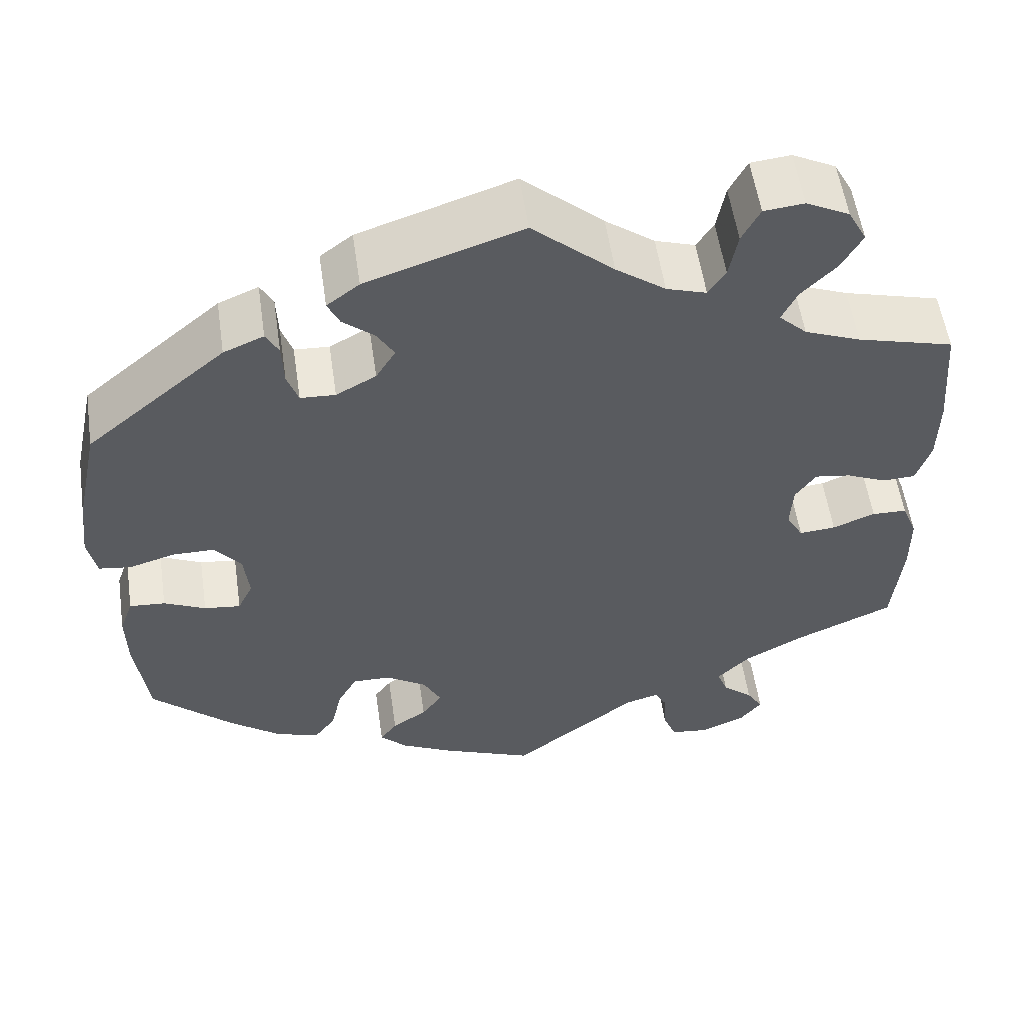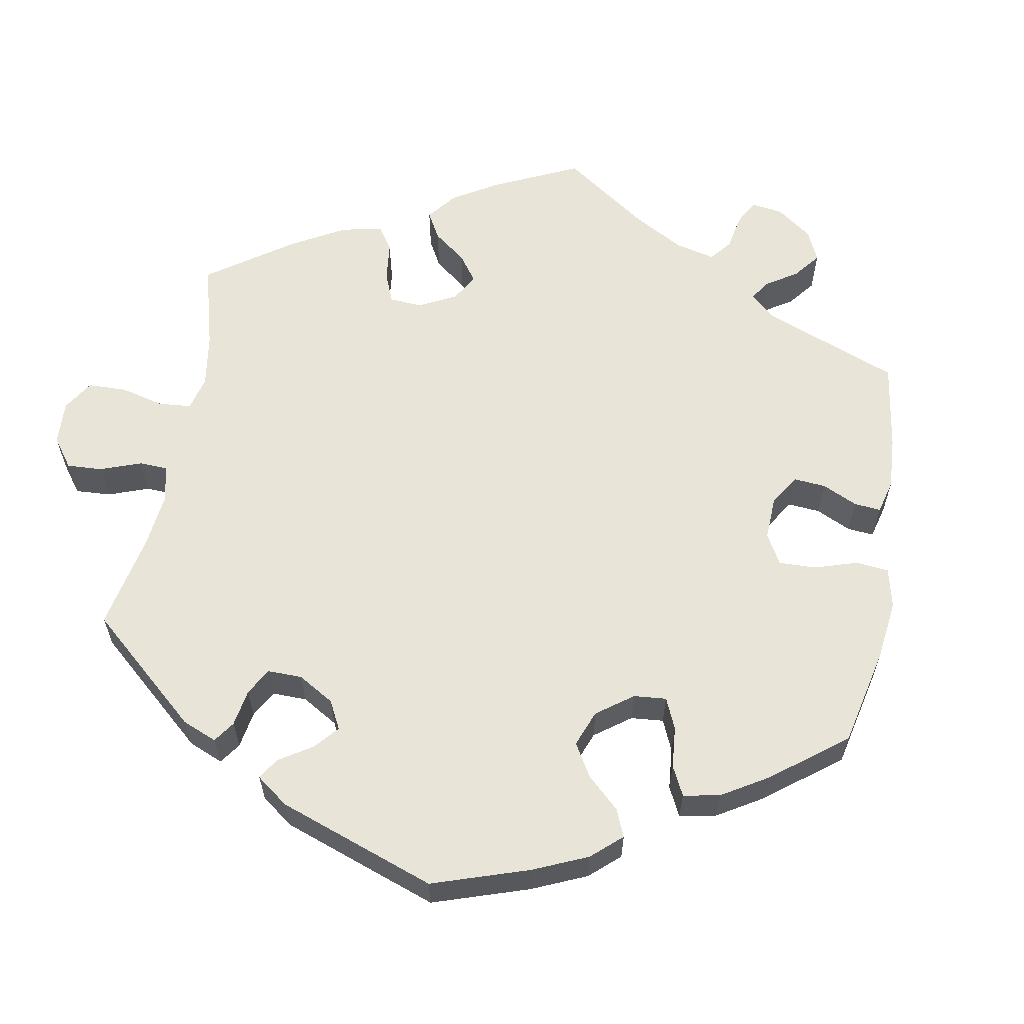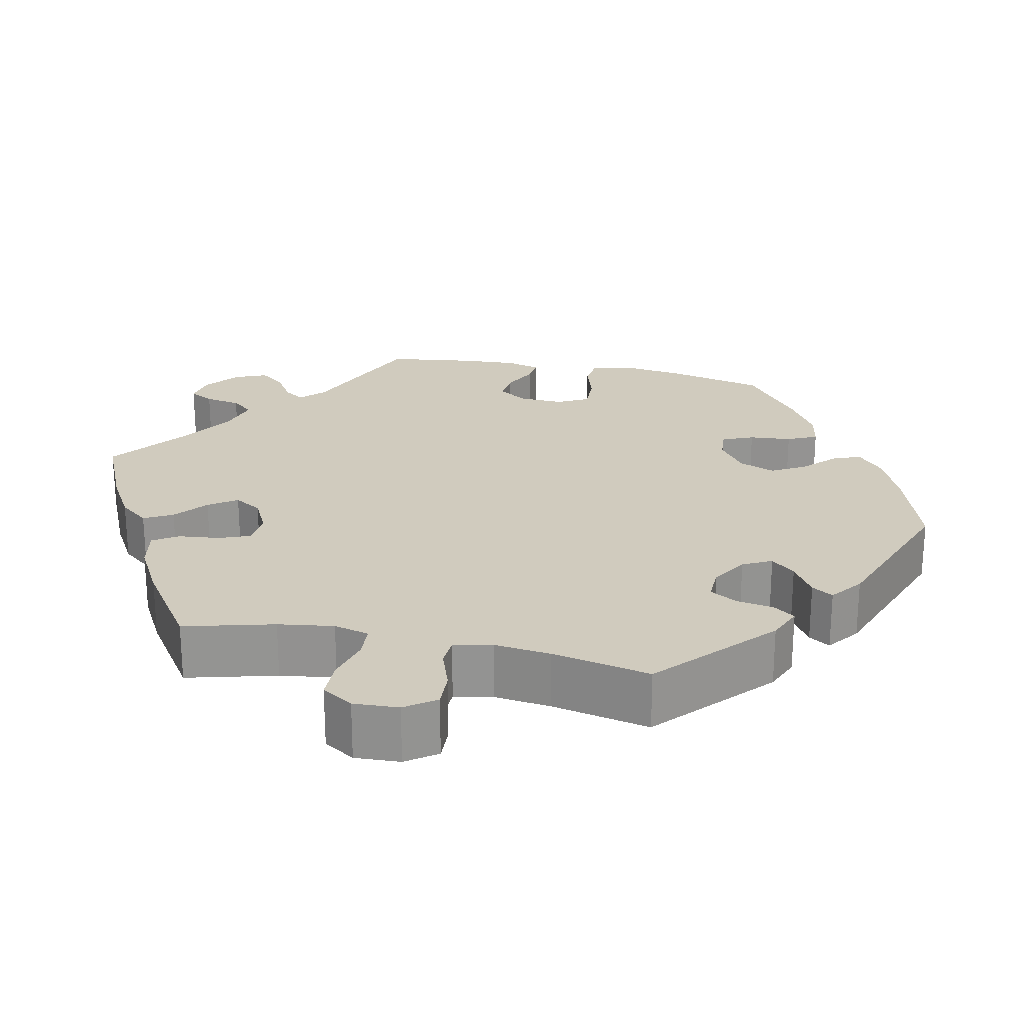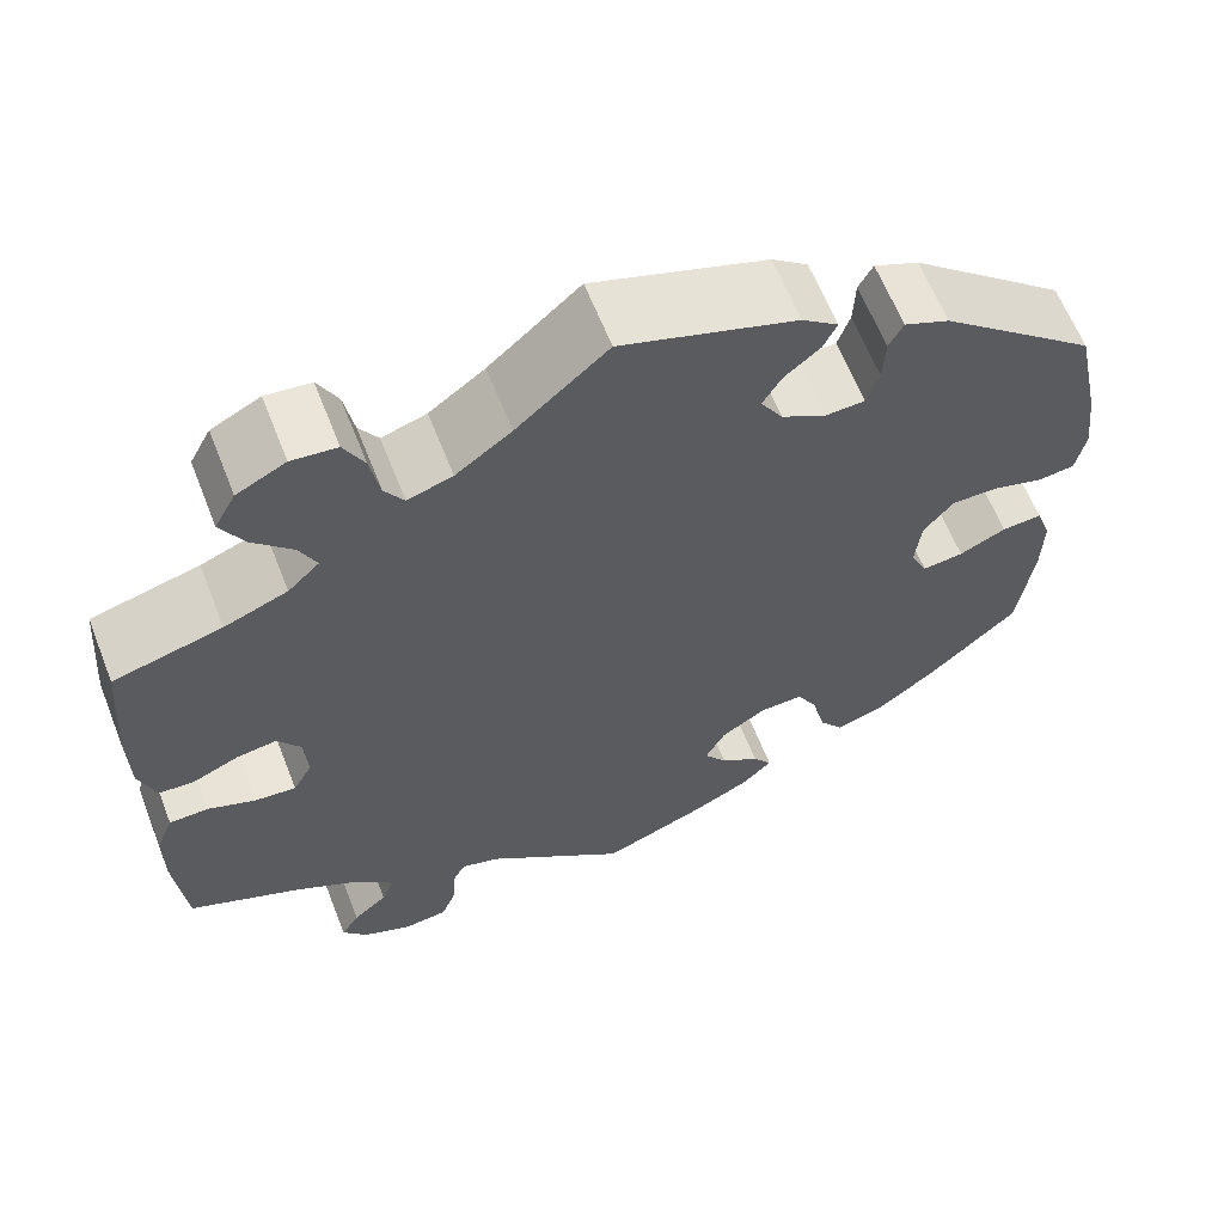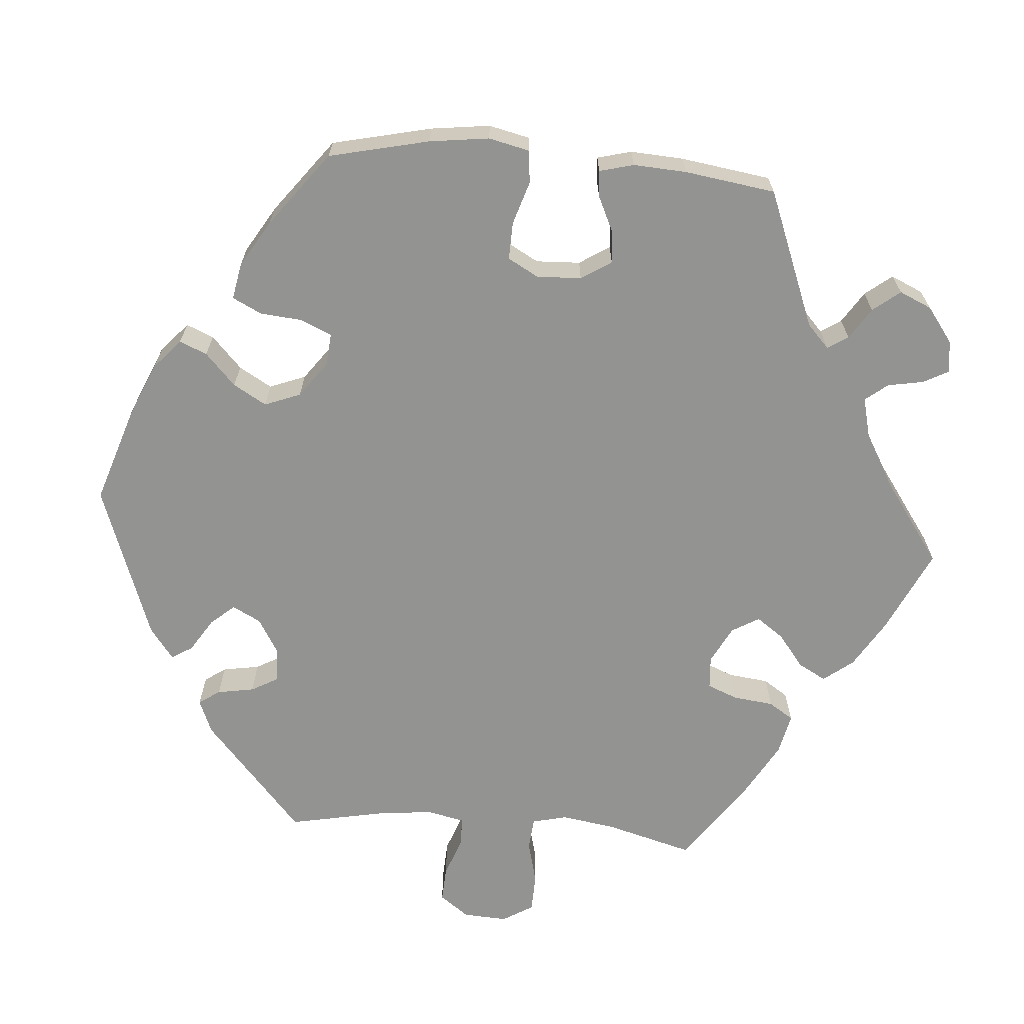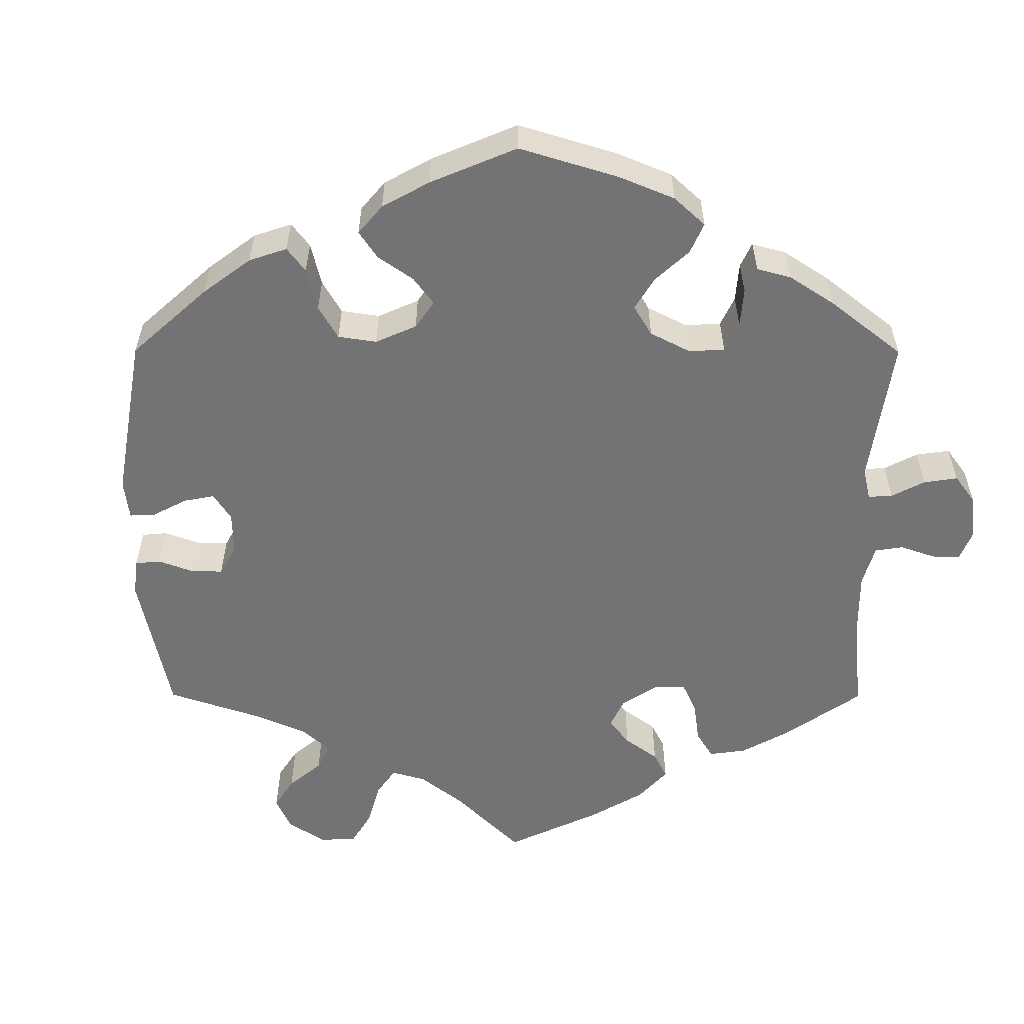
<metadata>
{"format":"obj","ext":"obj","renderer":"f3d","projection":"perspective","resolution":1024,"background":"white","views":[{"elev":55.7,"azim":171.7,"up":"+Z"},{"elev":60.2,"azim":69.9,"up":"+Y"},{"elev":23.3,"azim":-17.6,"up":"+Y"},{"elev":62.9,"azim":-21.5,"up":"+Z"},{"elev":-66.6,"azim":145.2,"up":"+Y"},{"elev":-56.0,"azim":119.8,"up":"+Y"}]}
</metadata>
<code>
v -0.387 0.07 0.319
v -0.321 0.07 0.345
v -0.288 0.07 0.377
v -0.306 0.07 0.415
v -0.347 0.07 0.457
v -0.371 0.07 0.501
v -0.349 0.07 0.542
v -0.298 0.07 0.568
v -0.251 0.07 0.563
v -0.23 0.07 0.522
v -0.22 0.07 0.467
v -0.2 0.07 0.436
v -0.153 0.07 0.451
v -0.095 0.07 0.494
v 0 0.07 0.578
v 0.182 0.07 0.517
v 0.22 0.07 0.488
v 0.206 0.07 0.458
v 0.169 0.07 0.427
v 0.149 0.07 0.393
v 0.172 0.07 0.355
v 0.219 0.07 0.329
v 0.26 0.07 0.331
v 0.273 0.07 0.369
v 0.275 0.07 0.42
v 0.29 0.07 0.448
v 0.337 0.07 0.428
v 0.501 0.07 0.29
v 0.528 0.07 0.163
v 0.537 0.07 0.087
v 0.527 0.07 0.037
v 0.489 0.07 0.032
v 0.435 0.07 0.048
v 0.386 0.07 0.048
v 0.355 0.07 0.009
v 0.349 0.07 -0.048
v 0.367 0.07 -0.086
v 0.41 0.07 -0.081
v 0.459 0.07 -0.058
v 0.501 0.07 -0.055
v 0.517 0.07 -0.1
v 0.516 0.07 -0.169
v 0.501 0.07 -0.288
v 0.405 0.07 -0.378
v 0.344 0.07 -0.425
v 0.293 0.07 -0.441
v 0.268 0.07 -0.407
v 0.255 0.07 -0.35
v 0.232 0.07 -0.308
v 0.187 0.07 -0.309
v 0.139 0.07 -0.34
v 0.118 0.07 -0.381
v 0.142 0.07 -0.415
v 0.183 0.07 -0.443
v 0.203 0.07 -0.471
v 0.171 0.07 -0.503
v 0.11 0.07 -0.534
v 0.001 0.07 -0.578
v -0.148 0.07 -0.461
v -0.188 0.07 -0.449
v -0.202 0.07 -0.477
v -0.204 0.07 -0.525
v -0.22 0.07 -0.566
v -0.265 0.07 -0.571
v -0.317 0.07 -0.549
v -0.343 0.07 -0.516
v -0.324 0.07 -0.485
v -0.288 0.07 -0.454
v -0.275 0.07 -0.42
v -0.313 0.07 -0.381
v -0.382 0.07 -0.342
v -0.5 0.07 -0.289
v -0.511 0.07 -0.169
v -0.51 0.07 -0.098
v -0.492 0.07 -0.053
v -0.451 0.07 -0.052
v -0.401 0.07 -0.072
v -0.358 0.07 -0.076
v -0.338 0.07 -0.04
v -0.341 0.07 0.014
v -0.365 0.07 0.049
v -0.407 0.07 0.043
v -0.455 0.07 0.022
v -0.493 0.07 0.024
v -0.51 0.07 0.076
v -0.511 0.07 0.156
v -0.5 0.07 0.289
v -0.387 0 0.319
v -0.321 0 0.345
v -0.288 0 0.377
v -0.306 0 0.415
v -0.347 0 0.457
v -0.371 0 0.501
v -0.349 0 0.542
v -0.298 0 0.568
v -0.251 0 0.563
v -0.23 0 0.522
v -0.22 0 0.467
v -0.2 0 0.436
v -0.153 0 0.451
v -0.095 0 0.494
v 0 0 0.578
v 0.182 0 0.517
v 0.22 0 0.488
v 0.206 0 0.458
v 0.169 0 0.427
v 0.149 0 0.393
v 0.172 0 0.355
v 0.219 0 0.329
v 0.26 0 0.331
v 0.273 0 0.369
v 0.275 0 0.42
v 0.29 0 0.448
v 0.337 0 0.428
v 0.501 0 0.29
v 0.528 0 0.163
v 0.537 0 0.087
v 0.527 0 0.037
v 0.489 0 0.032
v 0.435 0 0.048
v 0.386 0 0.048
v 0.355 0 0.009
v 0.349 0 -0.048
v 0.367 0 -0.086
v 0.41 0 -0.081
v 0.459 0 -0.058
v 0.501 0 -0.055
v 0.517 0 -0.1
v 0.516 0 -0.169
v 0.501 0 -0.288
v 0.405 0 -0.378
v 0.344 0 -0.425
v 0.293 0 -0.441
v 0.268 0 -0.407
v 0.255 0 -0.35
v 0.232 0 -0.308
v 0.187 0 -0.309
v 0.139 0 -0.34
v 0.118 0 -0.381
v 0.142 0 -0.415
v 0.183 0 -0.443
v 0.203 0 -0.471
v 0.171 0 -0.503
v 0.11 0 -0.534
v 0.001 0 -0.578
v -0.148 0 -0.461
v -0.188 0 -0.449
v -0.202 0 -0.477
v -0.204 0 -0.525
v -0.22 0 -0.566
v -0.265 0 -0.571
v -0.317 0 -0.549
v -0.343 0 -0.516
v -0.324 0 -0.485
v -0.288 0 -0.454
v -0.275 0 -0.42
v -0.313 0 -0.381
v -0.382 0 -0.342
v -0.5 0 -0.289
v -0.511 0 -0.169
v -0.51 0 -0.098
v -0.492 0 -0.053
v -0.451 0 -0.052
v -0.401 0 -0.072
v -0.358 0 -0.076
v -0.338 0 -0.04
v -0.341 0 0.014
v -0.365 0 0.049
v -0.407 0 0.043
v -0.455 0 0.022
v -0.493 0 0.024
v -0.51 0 0.076
v -0.511 0 0.156
v -0.5 0 0.289
f 86 87 1
f 85 86 1 2
f 82 83 84 85
f 81 82 85 2
f 80 81 2 3
f 79 80 3
f 74 75 76 77
f 74 77 78
f 71 72 73 74
f 70 71 74 78
f 69 70 78 79
f 65 66 67 68
f 65 68 69
f 64 65 69
f 61 62 63 64
f 60 61 64 69
f 59 60 69 79
f 53 54 55 56
f 52 53 56 57
f 45 46 47 48
f 45 48 49
f 44 45 49
f 43 44 49
f 42 43 49 50
f 38 39 40 41
f 37 38 41 42
f 30 31 32 33
f 30 33 34
f 29 30 34
f 28 29 34
f 27 28 34 35
f 24 25 26 27
f 23 24 27 35
f 16 17 18 19
f 14 15 16 19
f 13 14 19 20
f 12 13 20 21
f 8 9 10 11
f 8 11 12
f 7 8 12
f 4 5 6 7
f 3 4 7 12
f 52 57 58 59
f 51 52 59 79
f 50 51 79 3
f 37 42 50
f 36 37 50 3
f 22 23 35 36
f 21 22 36
f 3 12 21 36
f 88 174 173
f 89 88 173 172
f 172 171 170 169
f 89 172 169 168
f 90 89 168 167
f 90 167 166
f 164 163 162 161
f 165 164 161
f 161 160 159 158
f 165 161 158 157
f 166 165 157 156
f 155 154 153 152
f 156 155 152
f 156 152 151
f 151 150 149 148
f 156 151 148 147
f 166 156 147 146
f 143 142 141 140
f 144 143 140 139
f 135 134 133 132
f 136 135 132
f 136 132 131
f 136 131 130
f 137 136 130 129
f 128 127 126 125
f 129 128 125 124
f 120 119 118 117
f 121 120 117
f 121 117 116
f 121 116 115
f 122 121 115 114
f 114 113 112 111
f 122 114 111 110
f 106 105 104 103
f 106 103 102 101
f 107 106 101 100
f 108 107 100 99
f 98 97 96 95
f 99 98 95
f 99 95 94
f 94 93 92 91
f 99 94 91 90
f 146 145 144 139
f 166 146 139 138
f 90 166 138 137
f 137 129 124
f 90 137 124 123
f 123 122 110 109
f 123 109 108
f 123 108 99 90
f 1 88 89 2
f 2 89 90 3
f 3 90 91 4
f 4 91 92 5
f 5 92 93 6
f 6 93 94 7
f 7 94 95 8
f 8 95 96 9
f 9 96 97 10
f 10 97 98 11
f 11 98 99 12
f 12 99 100 13
f 13 100 101 14
f 14 101 102 15
f 15 102 103 16
f 16 103 104 17
f 17 104 105 18
f 18 105 106 19
f 19 106 107 20
f 20 107 108 21
f 21 108 109 22
f 22 109 110 23
f 23 110 111 24
f 24 111 112 25
f 25 112 113 26
f 26 113 114 27
f 27 114 115 28
f 28 115 116 29
f 29 116 117 30
f 30 117 118 31
f 31 118 119 32
f 32 119 120 33
f 33 120 121 34
f 34 121 122 35
f 35 122 123 36
f 36 123 124 37
f 37 124 125 38
f 38 125 126 39
f 39 126 127 40
f 40 127 128 41
f 41 128 129 42
f 42 129 130 43
f 43 130 131 44
f 44 131 132 45
f 45 132 133 46
f 46 133 134 47
f 47 134 135 48
f 48 135 136 49
f 49 136 137 50
f 50 137 138 51
f 51 138 139 52
f 52 139 140 53
f 53 140 141 54
f 54 141 142 55
f 55 142 143 56
f 56 143 144 57
f 57 144 145 58
f 58 145 146 59
f 59 146 147 60
f 60 147 148 61
f 61 148 149 62
f 62 149 150 63
f 63 150 151 64
f 64 151 152 65
f 65 152 153 66
f 66 153 154 67
f 67 154 155 68
f 68 155 156 69
f 69 156 157 70
f 70 157 158 71
f 71 158 159 72
f 72 159 160 73
f 73 160 161 74
f 74 161 162 75
f 75 162 163 76
f 76 163 164 77
f 77 164 165 78
f 78 165 166 79
f 79 166 167 80
f 80 167 168 81
f 81 168 169 82
f 82 169 170 83
f 83 170 171 84
f 84 171 172 85
f 85 172 173 86
f 86 173 174 87
f 87 174 88 1

</code>
